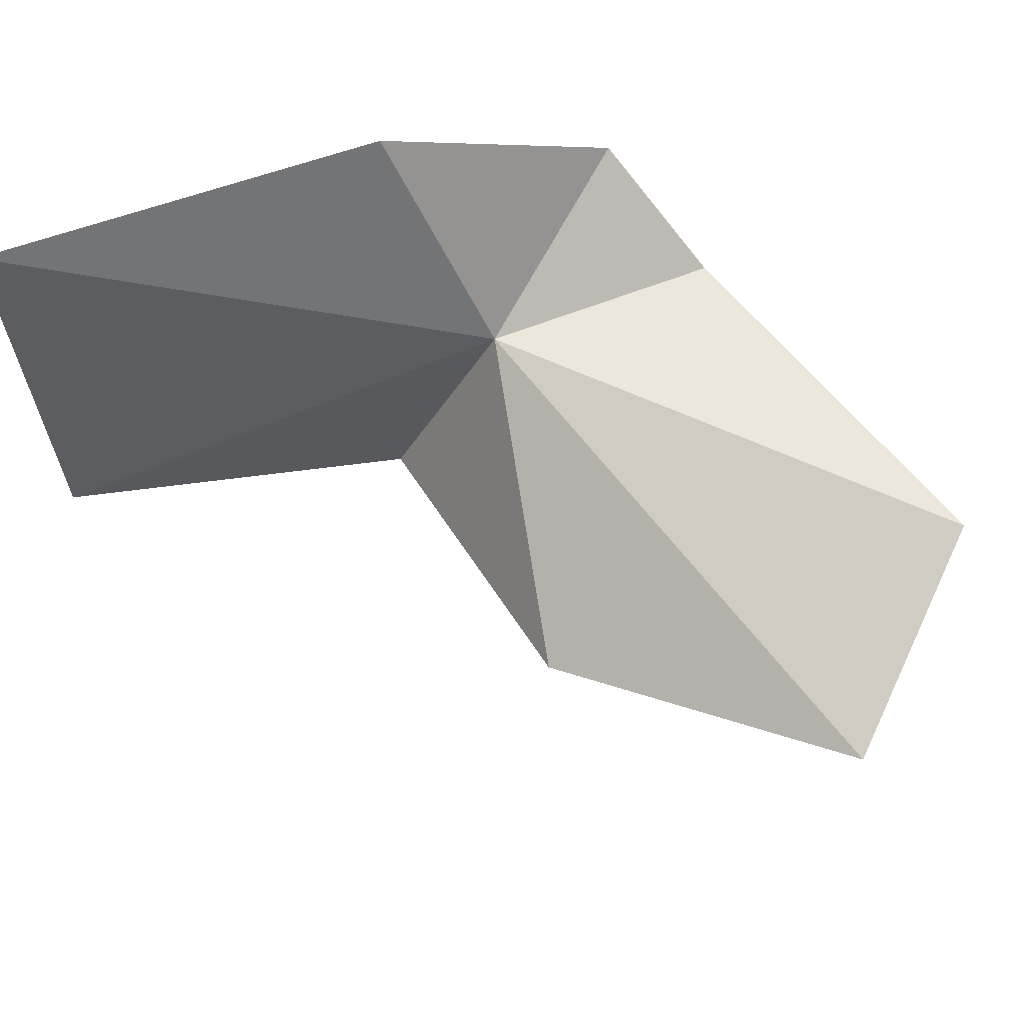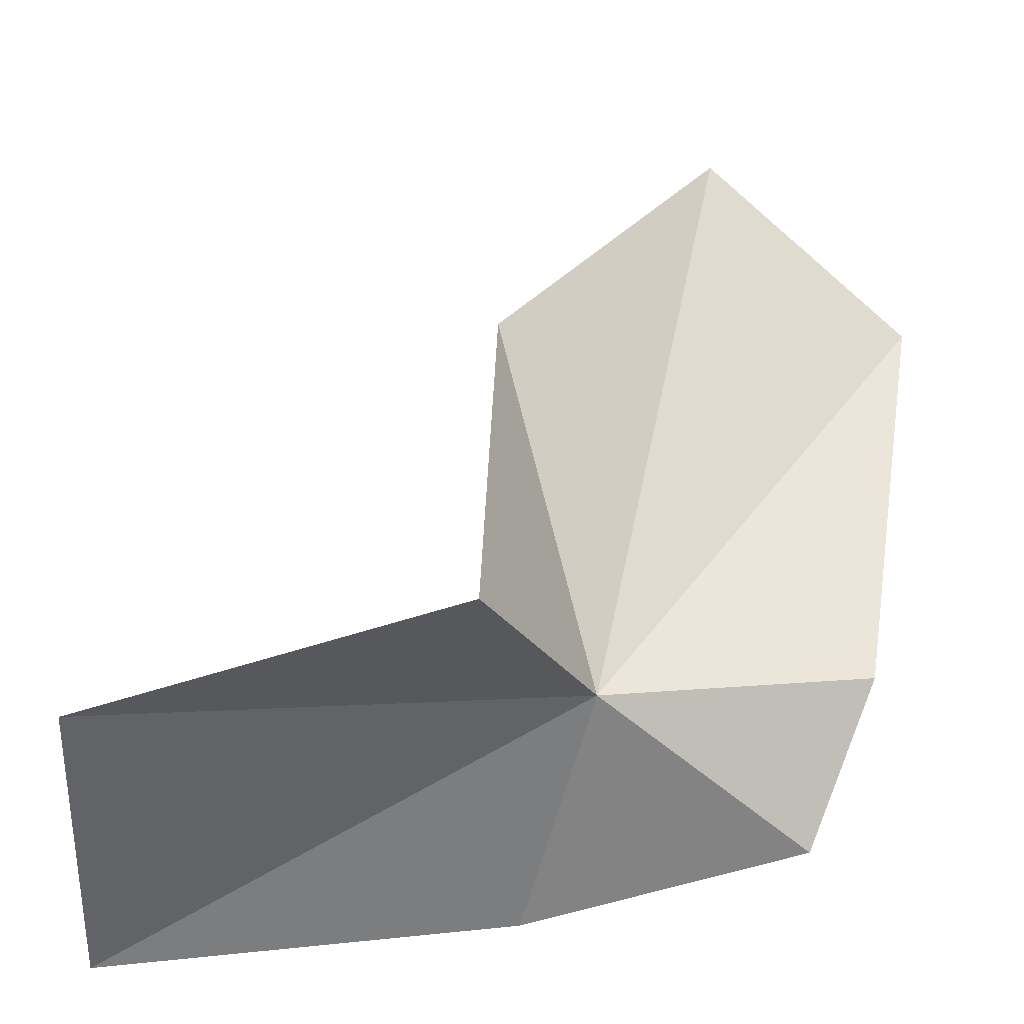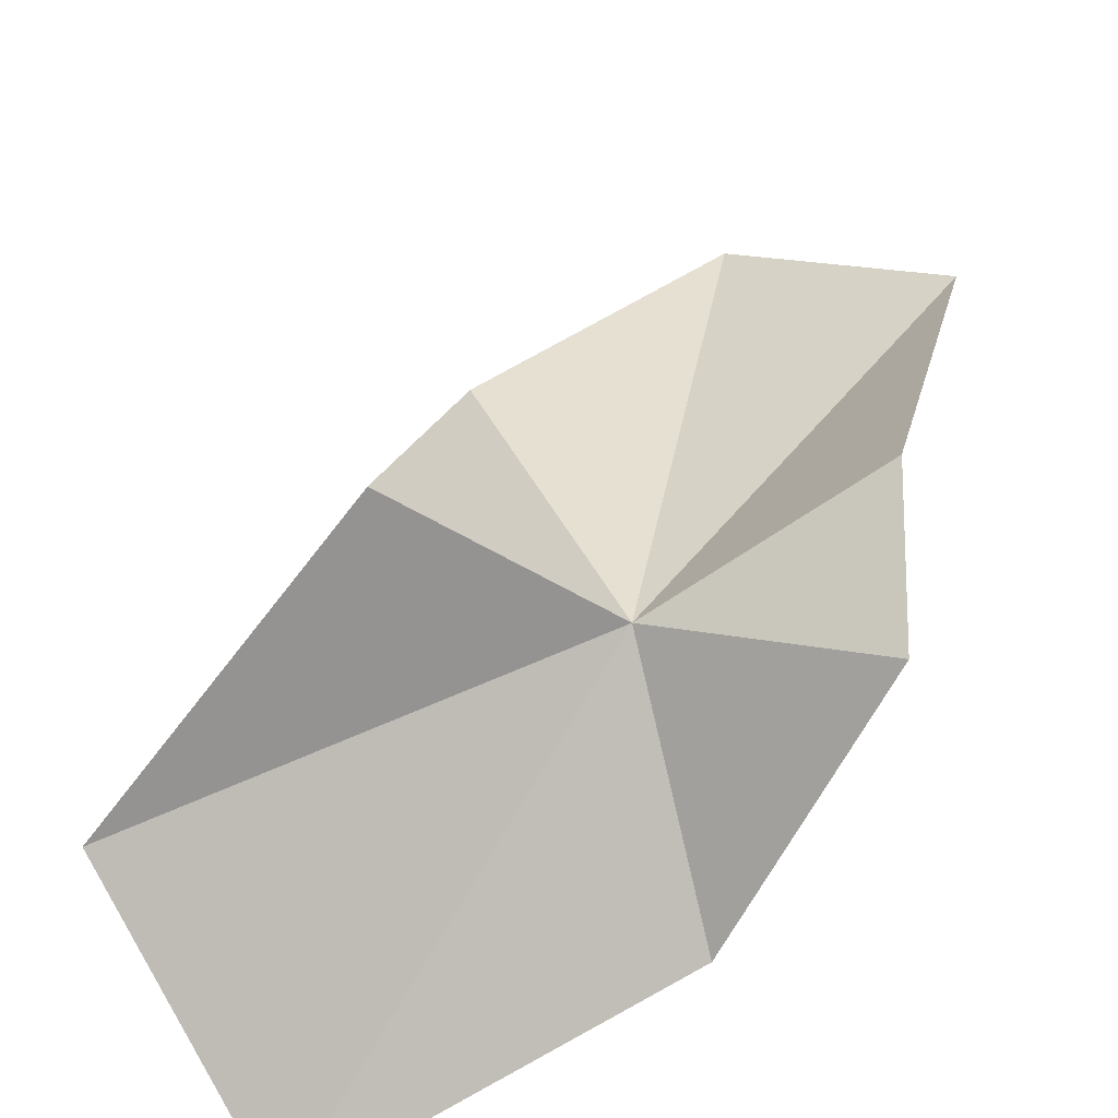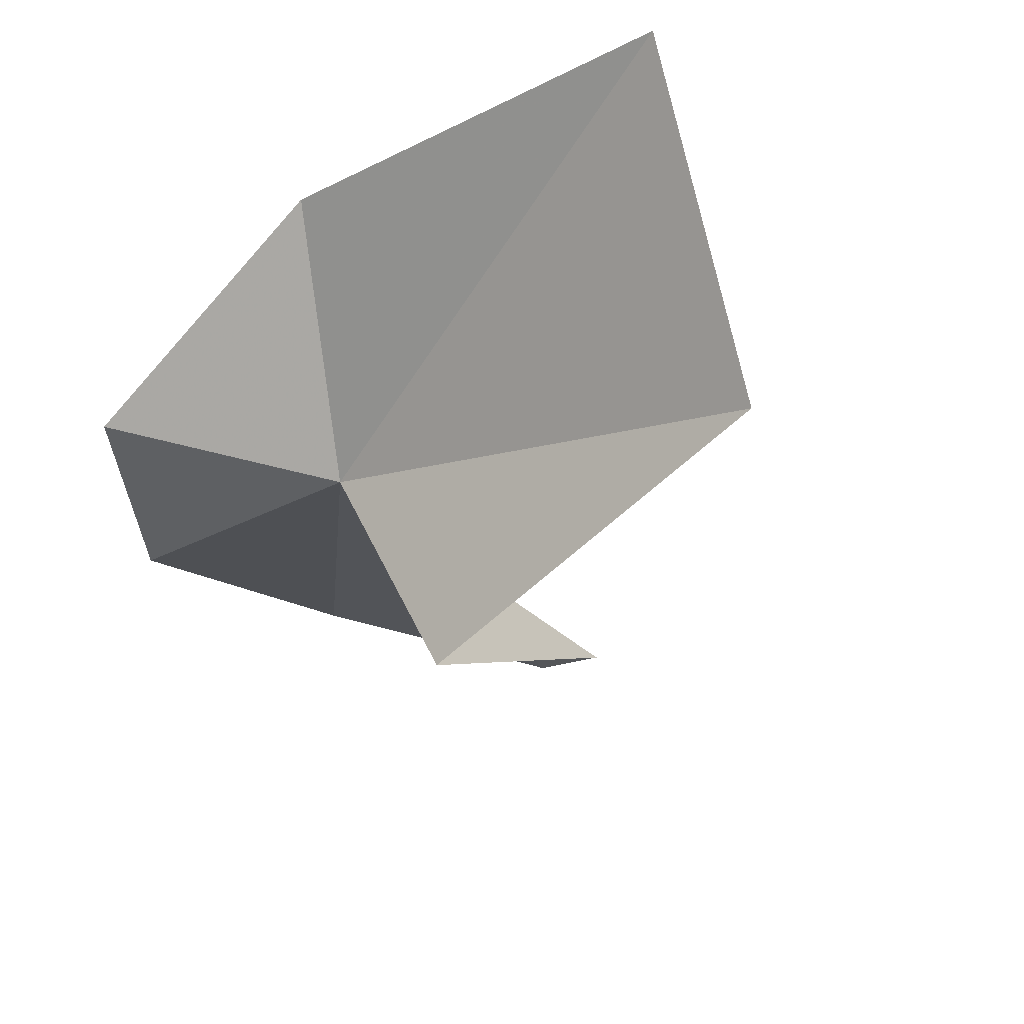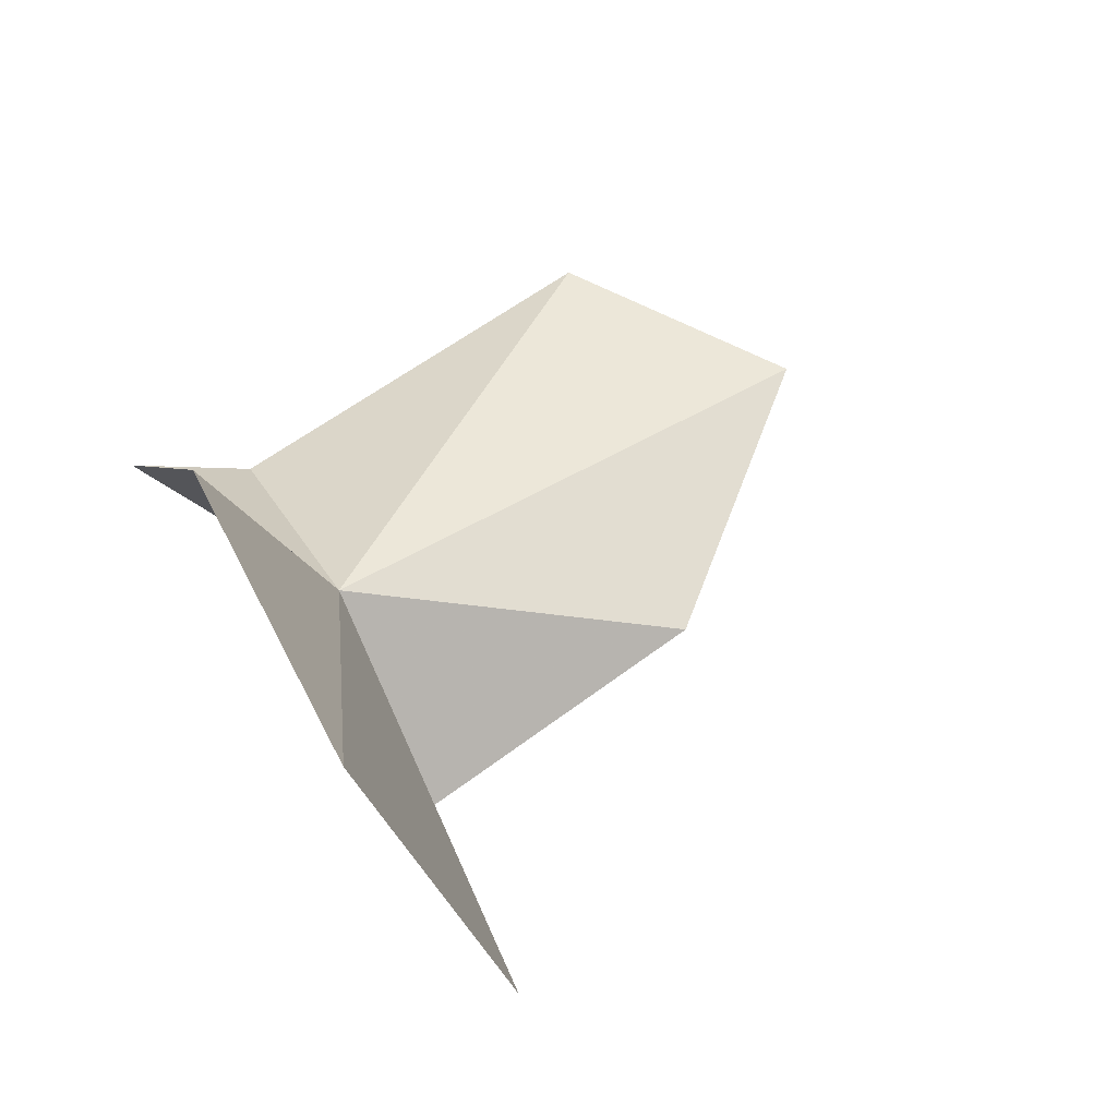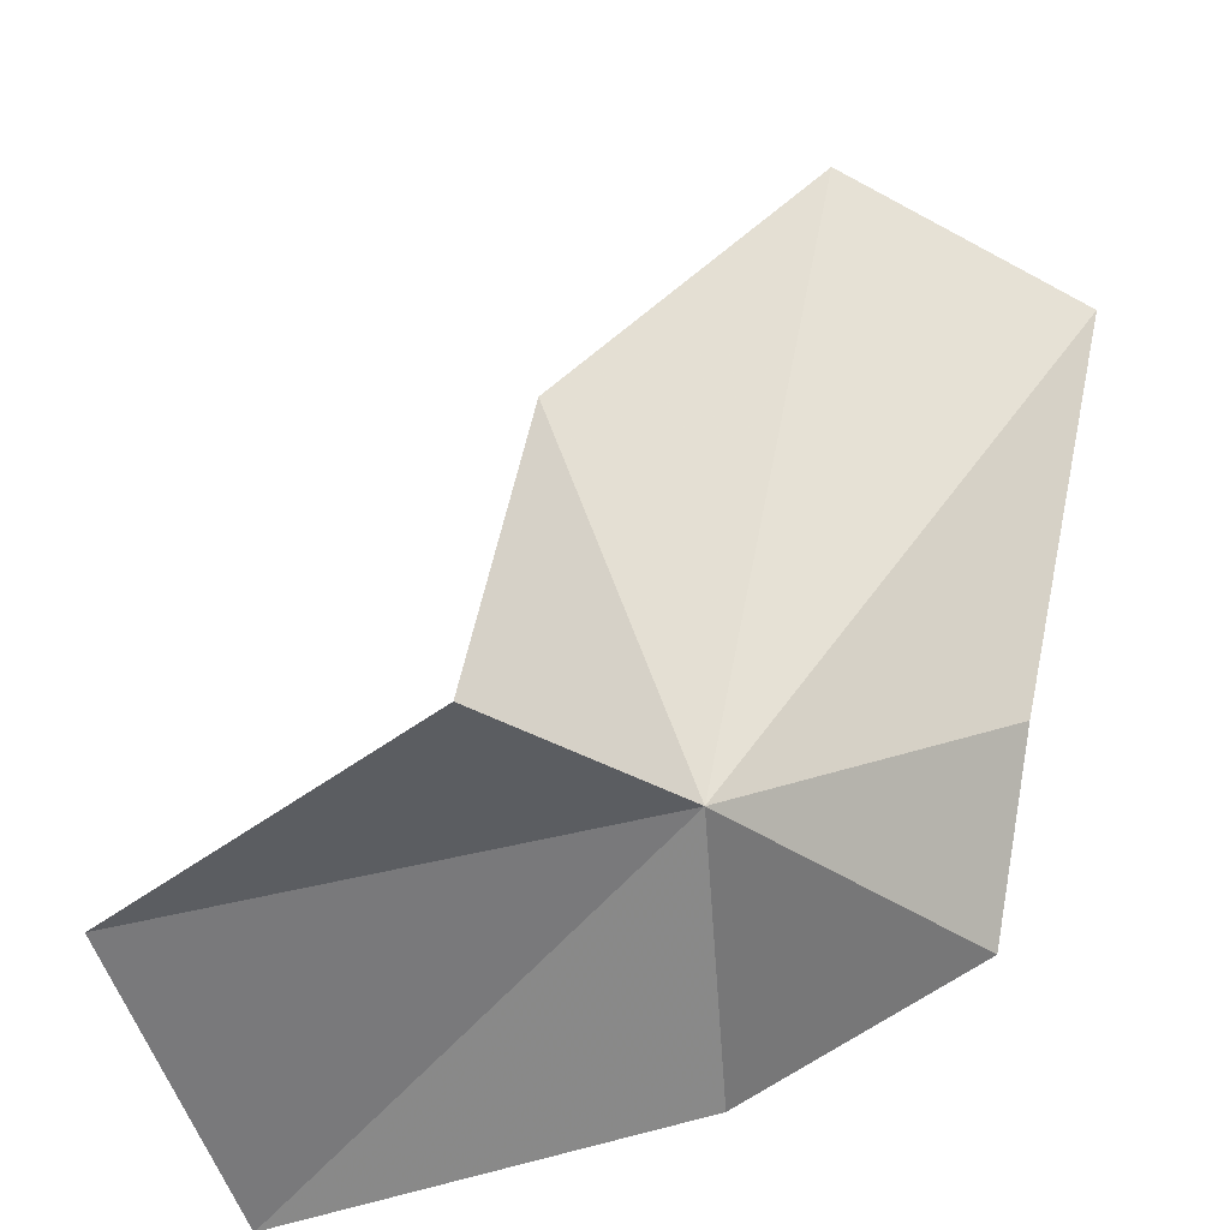
<metadata>
{"format":"obj","ext":"obj","renderer":"f3d","projection":"perspective","resolution":1024,"background":"white","views":[{"elev":68.0,"azim":-26.6,"up":"+Y"},{"elev":-27.1,"azim":-4.2,"up":"+Z"},{"elev":-60.2,"azim":28.7,"up":"+Z"},{"elev":-21.8,"azim":-147.7,"up":"+Y"},{"elev":38.8,"azim":-118.5,"up":"+Y"},{"elev":-32.2,"azim":18.1,"up":"+Z"}]}
</metadata>
<code>
v 11.13 -4.541 38.6
v 7.905 -2.824 37.26
v 7.81 -4.952 38.18
v 10.76 -2.944 37.58
v 12.53 -4.12 37.73
v 12.89 -4.73 38.69
v 12 -4.622 42.65
v 10.44 -5.291 40.87
v 13.39 -4.218 41.56
v 10.29 -6.007 38.57
f 1 2 3
f 1 4 2
f 1 6 5
f 1 5 4
f 1 8 7
f 1 7 9
f 1 9 6
f 1 10 8
f 1 3 10

</code>
